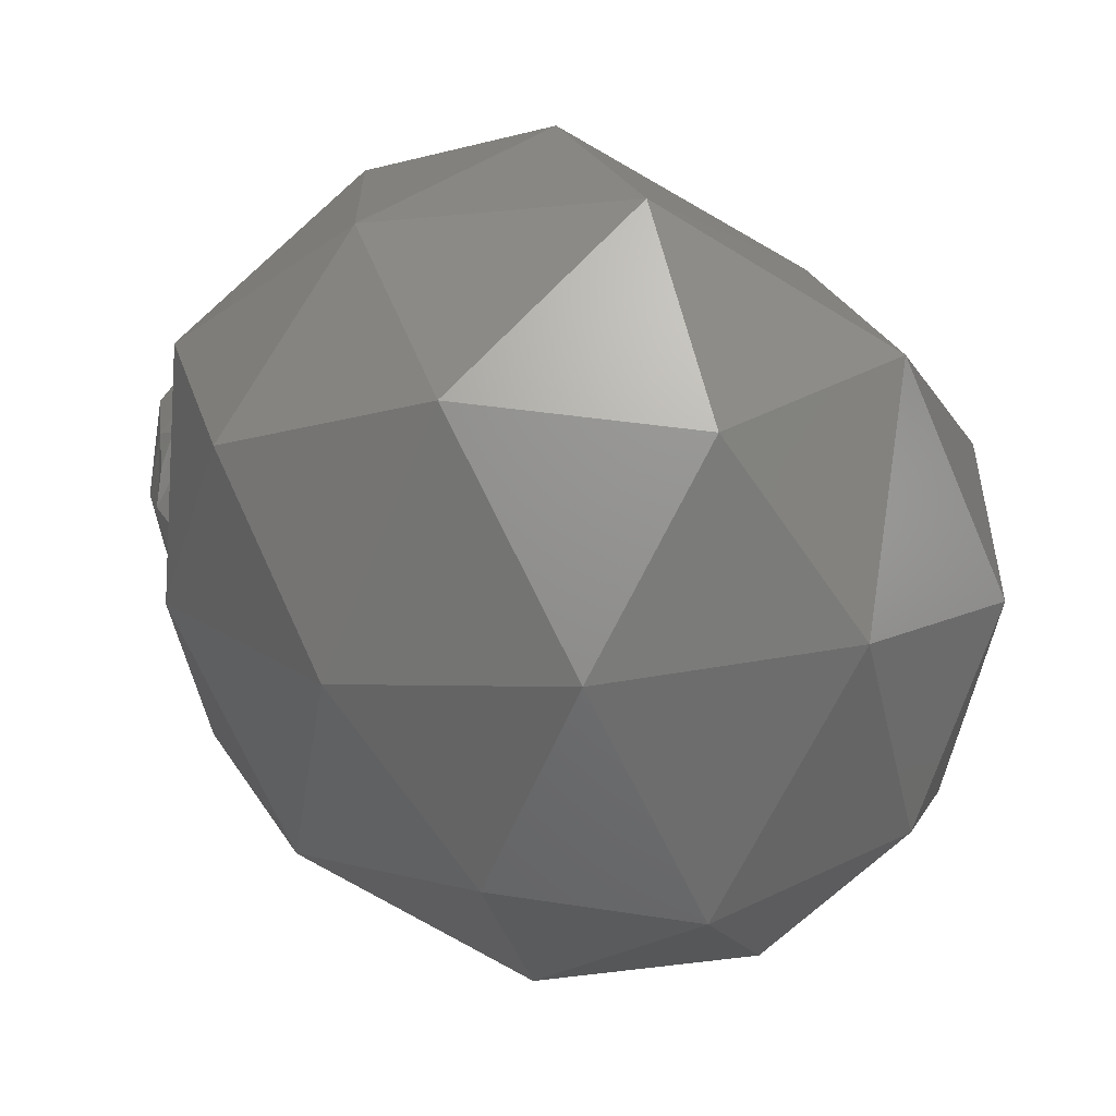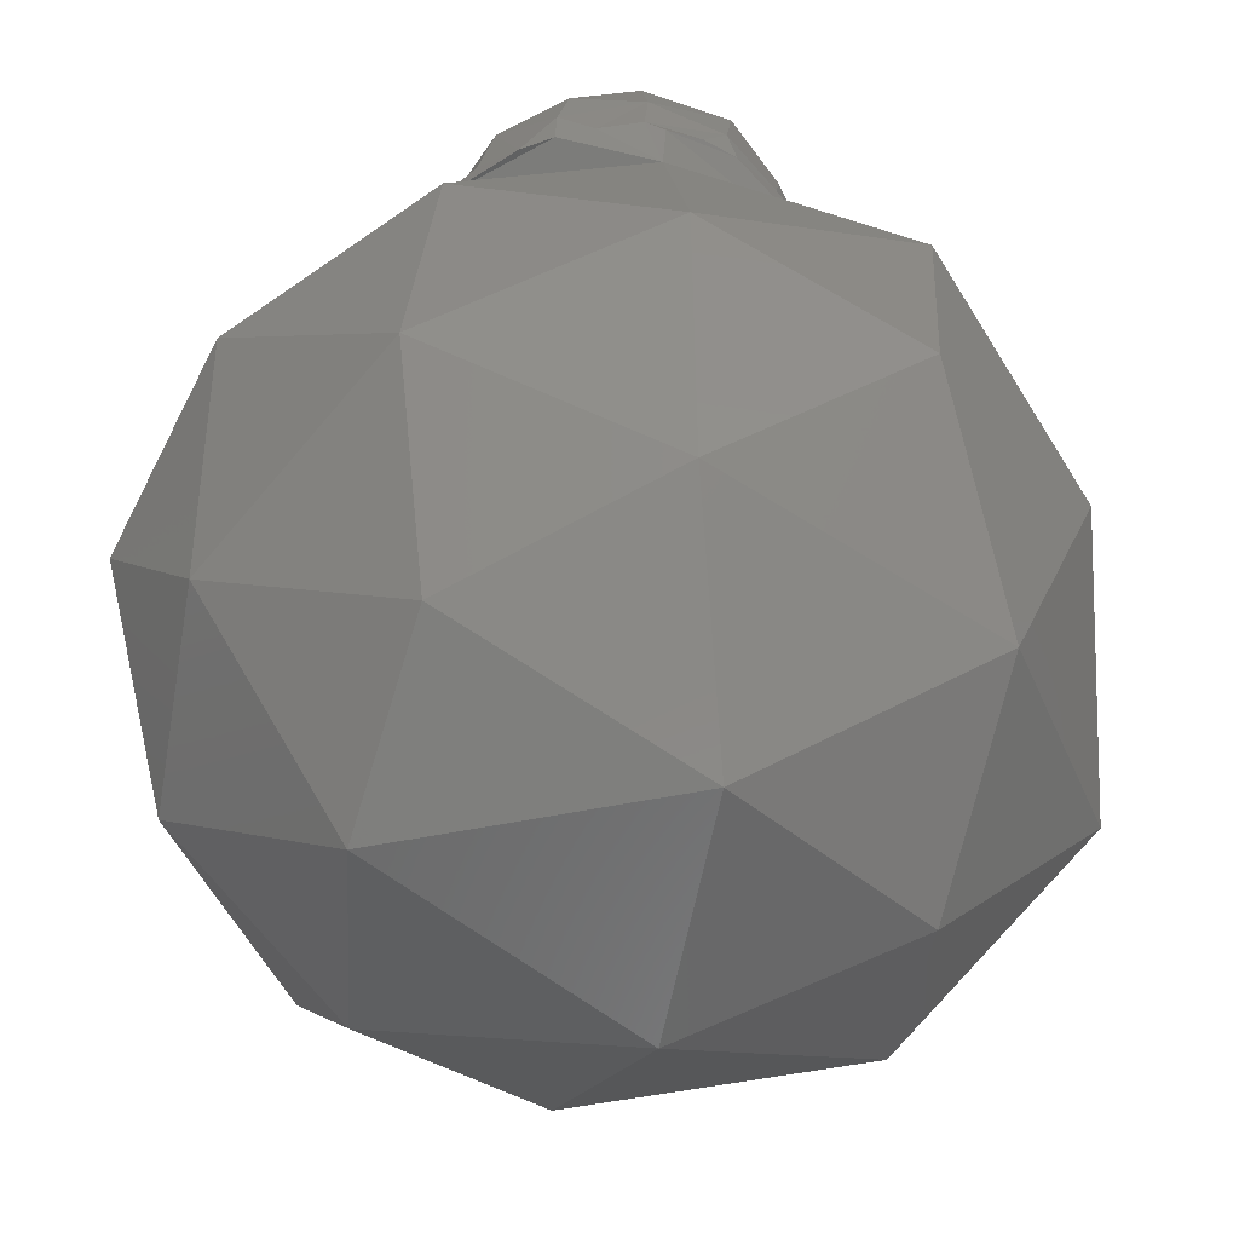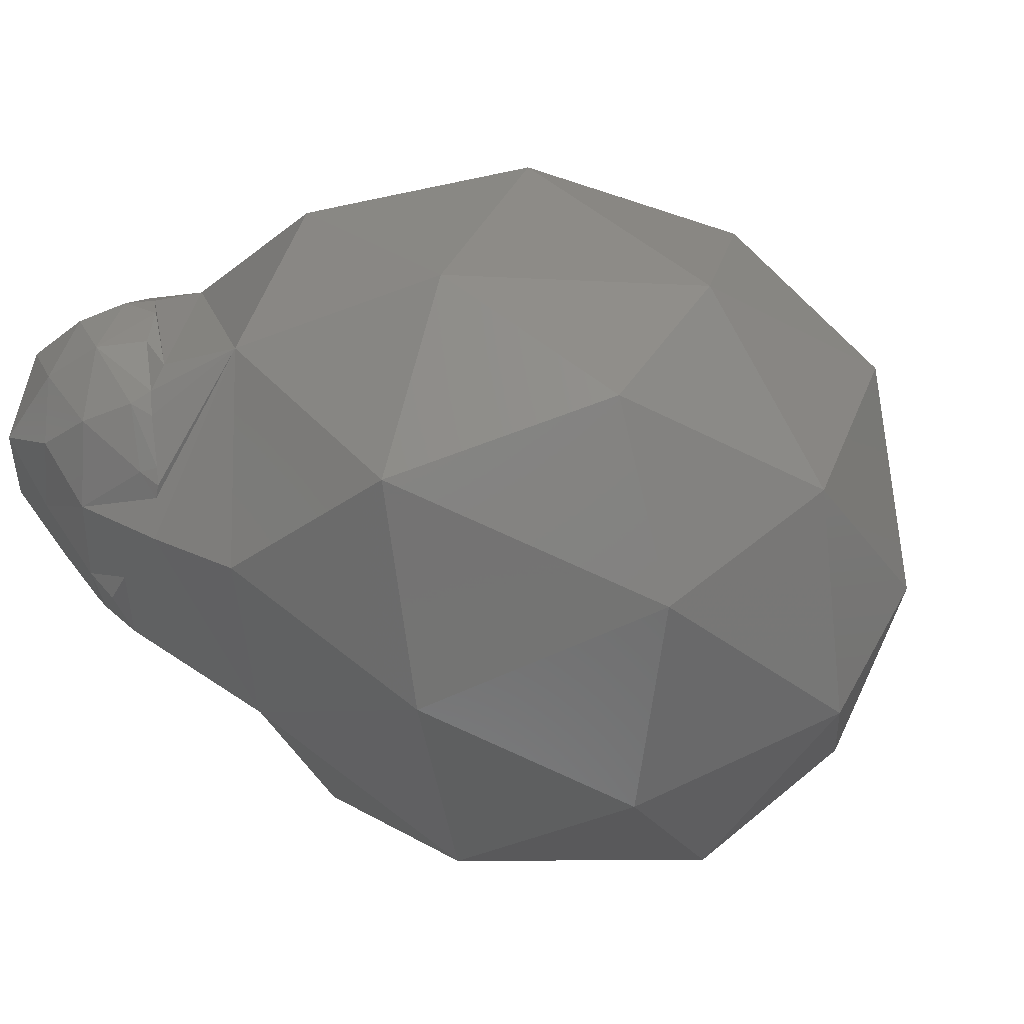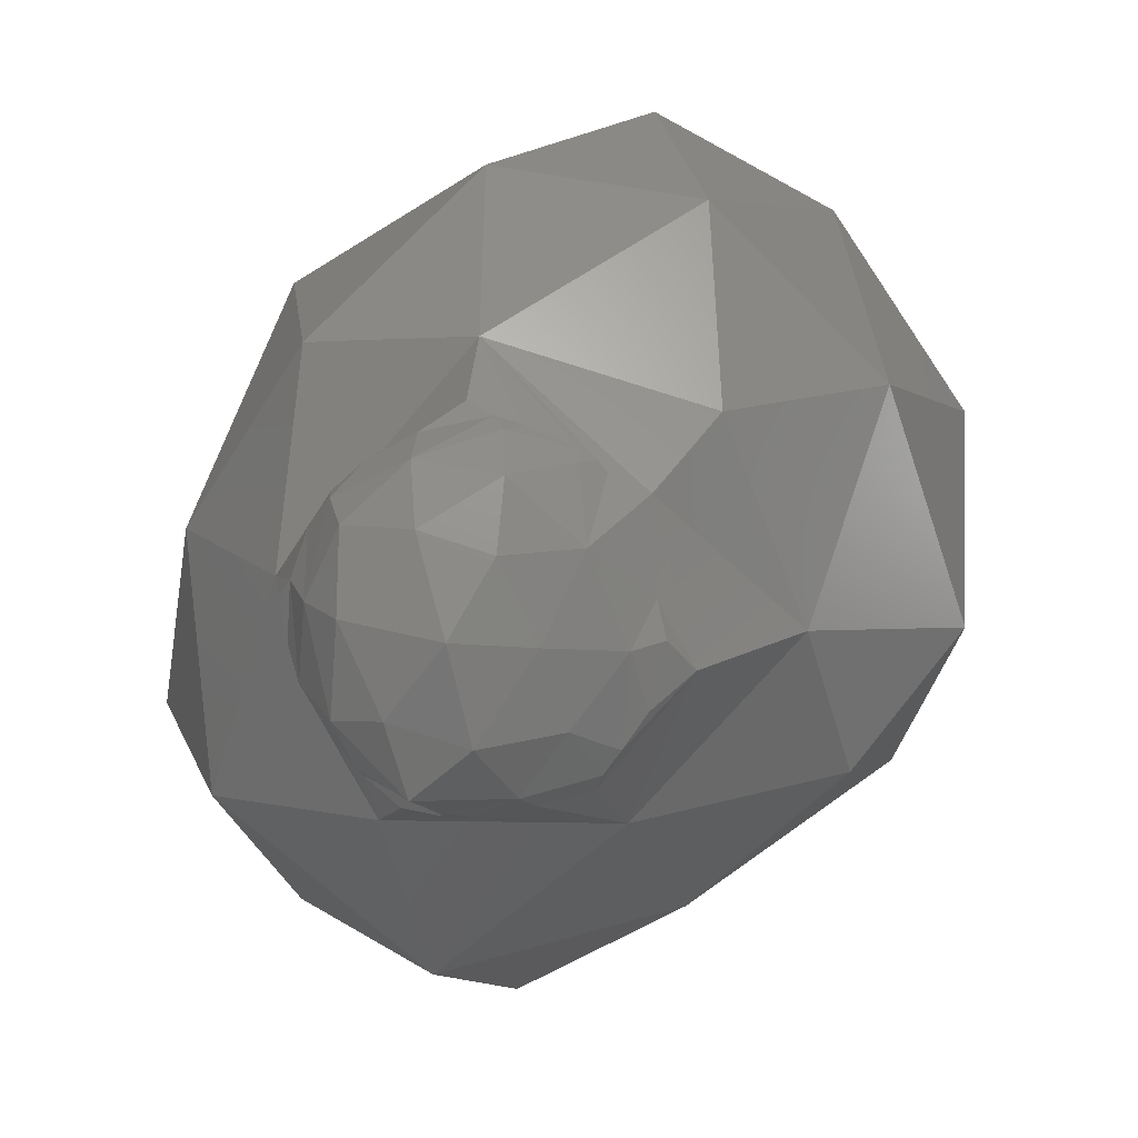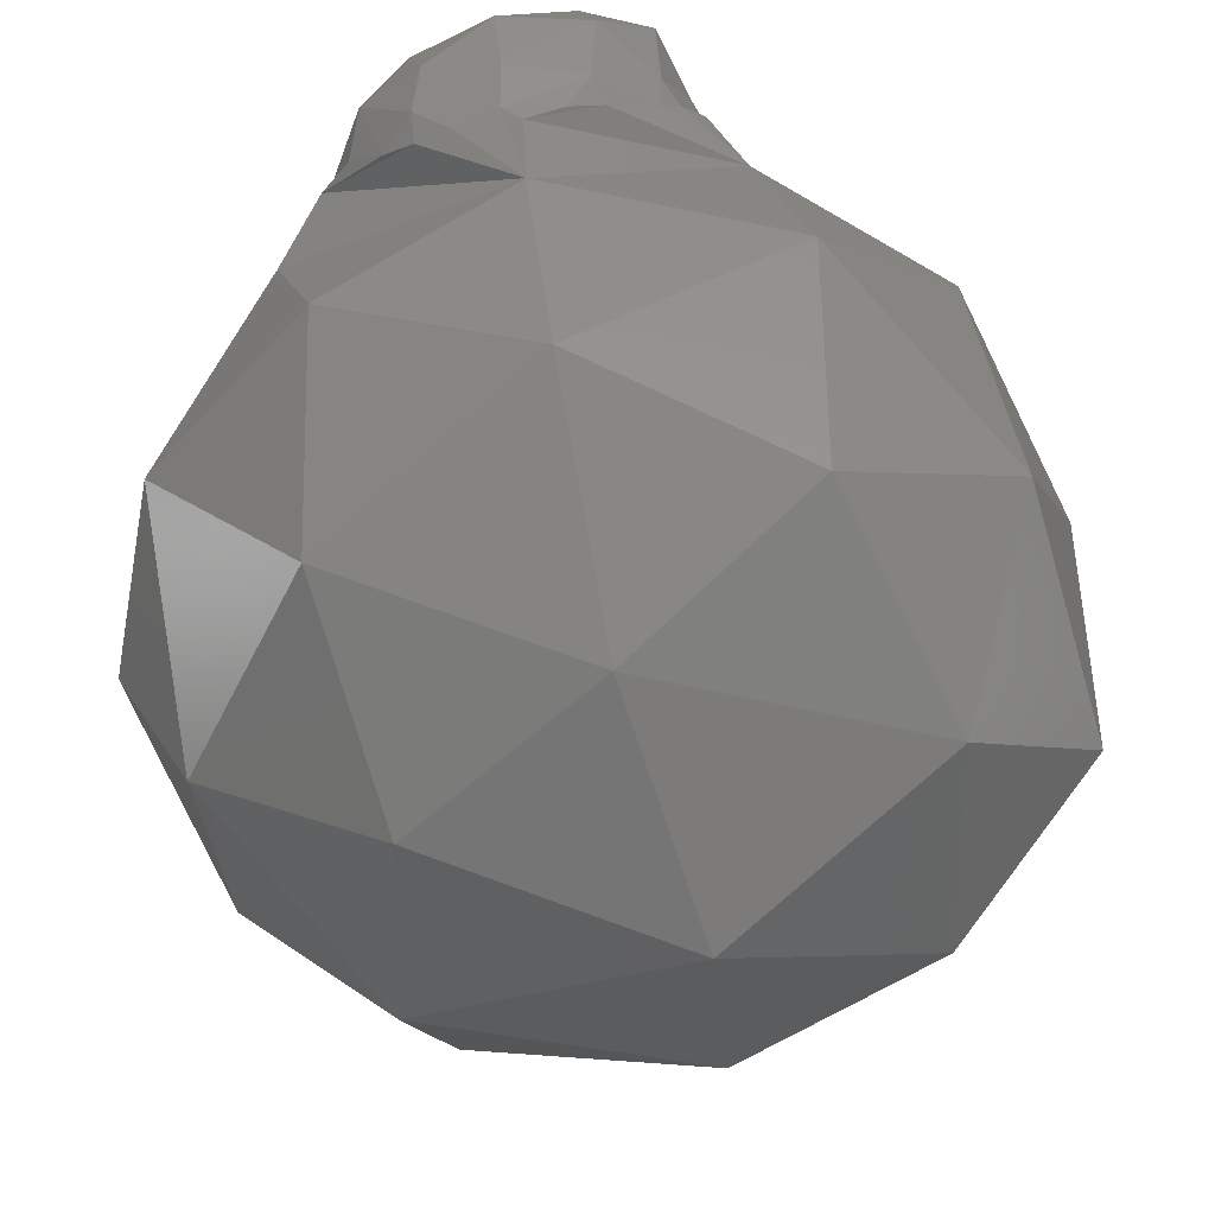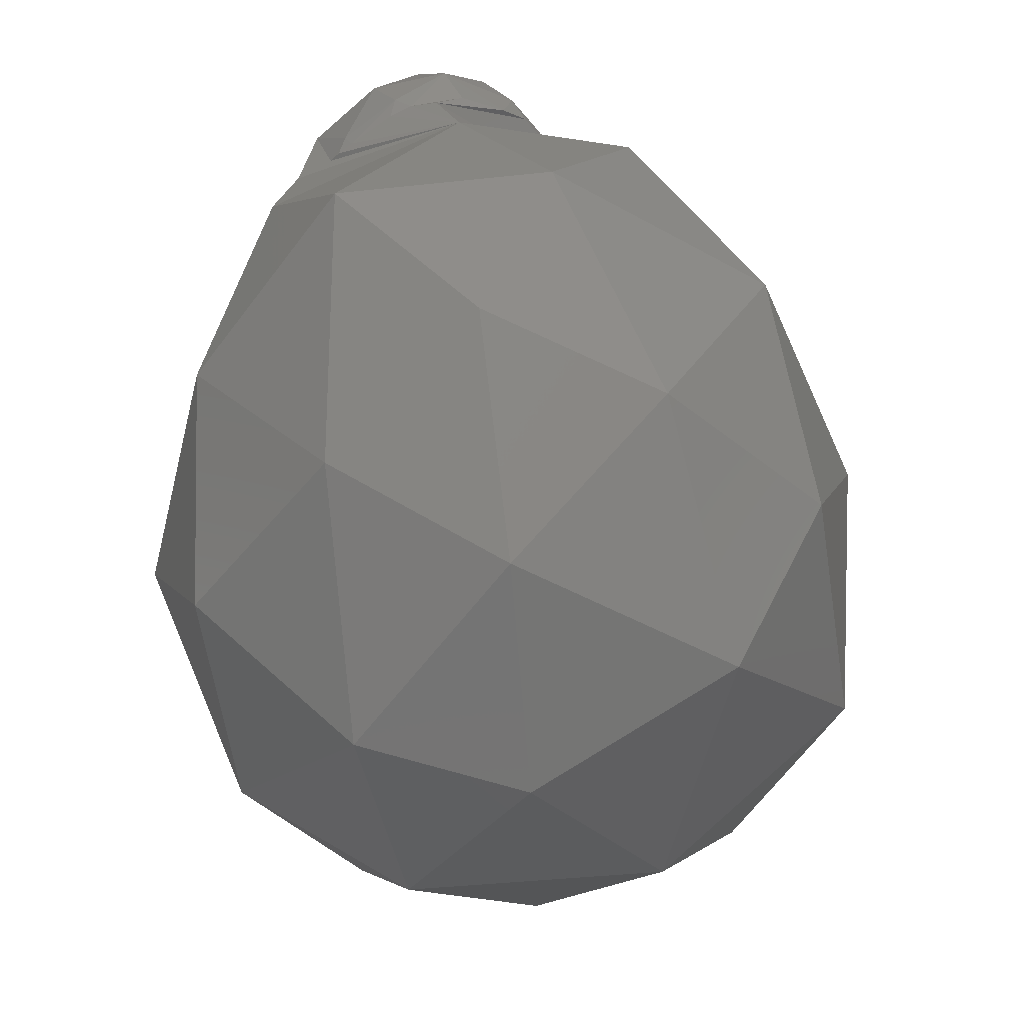
<metadata>
{"format":"stl","ext":"stl","renderer":"f3d","projection":"perspective","resolution":1024,"background":"white","views":[{"elev":-63.1,"azim":-13.5,"up":"+Z"},{"elev":-76.5,"azim":-112.9,"up":"+Z"},{"elev":66.9,"azim":48.9,"up":"+Y"},{"elev":22.4,"azim":-32.6,"up":"+Y"},{"elev":-47.2,"azim":-97.2,"up":"+Z"},{"elev":50.0,"azim":119.4,"up":"+Y"}]}
</metadata>
<code>
# stl→obj: 93 verts, 182 faces
v 0.05375 0.003062 -0.01314
v 0.0541 0.003024 -0.01326
v 0.05382 0.003124 -0.01348
v 0.05257 0.002841 -0.01337
v 0.05366 0.003238 -0.01387
v 0.05302 0.00291 -0.01398
v 0.05337 0.00274 -0.01249
v 0.05453 0.002626 -0.01264
v 0.05168 0.002088 -0.0136
v 0.05193 0.002159 -0.0143
v 0.05128 0.001073 -0.01384
v 0.05292 0.001964 -0.01197
v 0.05219 0.002237 -0.01264
v 0.05207 0.001115 -0.01173
v 0.05123 0.001187 -0.01291
v 0.05324 0.000847 -0.01152
v 0.05126 -0.0001002 -0.01403
v 0.05147 -0.0003285 -0.01436
v 0.05171 -0.001048 -0.01388
v 0.05165 -0.00108 -0.01334
v 0.05145 4.847e-05 -0.01221
v 0.05112 -0.0001399 -0.01293
v 0.05169 -0.001016 -0.01205
v 0.05358 -0.0003091 -0.01139
v 0.05228 -0.0002621 -0.0115
v 0.05302 -0.001176 -0.01165
v 0.05244 -0.001608 -0.01255
v 0.05189 -0.00136 -0.01356
v 0.05223 -0.001764 -0.01323
v 0.05258 -0.00179 -0.01279
v 0.05447 0.0005611 -0.01138
v 0.05436 -0.0007579 -0.01139
v 0.05473 -0.0003022 -0.01134
v 0.05408 0.001876 -0.01177
v 0.0515 0.001042 -0.01463
v 0.05146 0.0007416 -0.01489
v 0.05141 0.0002056 -0.01459
v 0.05183 0.001624 -0.01474
v 0.05215 0.002086 -0.01469
v 0.05493 0.002416 -0.0126
v 0.05498 0.00166 -0.01191
v 0.05533 0.002185 -0.01221
v 0.05253 0.002477 -0.01448
v 0.05916 0.005375 -0.01785
v 0.06159 0.003484 -0.01972
v 0.05833 0.00422 -0.02043
v 0.06285 0.00029 -0.02077
v 0.06373 0.0008974 -0.01838
v 0.05602 0.005165 -0.01729
v 0.05785 0.005009 -0.01466
v 0.06154 0.003846 -0.01672
v 0.06354 -0.00271 -0.01904
v 0.05699 0.00157 -0.02246
v 0.06007 0.001256 -0.02262
v 0.05744 -0.002388 -0.02347
v 0.05305 0.003224 -0.01708
v 0.05456 0.002993 -0.02023
v 0.052 0.0002459 -0.01877
v 0.0567 0.002877 -0.01265
v 0.05436 0.003723 -0.01471
v 0.05485 0.002575 -0.01272
v 0.05467 0.002709 -0.01286
v 0.06282 0.001005 -0.01508
v 0.05999 0.002432 -0.01337
v 0.06123 -0.00129 -0.01298
v 0.0611 -0.003157 -0.02215
v 0.05429 -0.0007655 -0.0219
v 0.05181 0.0006517 -0.01568
v 0.05771 -0.0001681 -0.01204
v 0.05505 0.001028 -0.01167
v 0.05501 0.0005741 -0.01138
v 0.05547 6.269e-05 -0.01137
v 0.06354 -0.002244 -0.01607
v 0.05841 -0.005638 -0.02219
v 0.06091 -0.006299 -0.01983
v 0.05706 -0.007561 -0.01967
v 0.05225 -0.003091 -0.02032
v 0.0549 -0.005133 -0.02193
v 0.05346 -0.005934 -0.01859
v 0.05237 -0.002346 -0.01408
v 0.05134 -0.002932 -0.01694
v 0.05349 -0.005323 -0.01472
v 0.05879 -0.002662 -0.01239
v 0.0554 -0.002677 -0.01278
v 0.05744 -0.005244 -0.01432
v 0.06274 -0.004371 -0.01765
v 0.06128 -0.004024 -0.01452
v 0.05973 -0.006292 -0.01741
v 0.05593 -0.00722 -0.01649
v 0.05413 -0.001086 -0.01148
v 0.05429 -0.001478 -0.01184
v 0.05286 -0.00177 -0.01255
v 0.05345 -0.001525 -0.01197
f 1 2 3
f 4 1 3
f 3 5 6
f 3 6 4
f 1 4 7
f 1 7 8
f 9 10 11
f 12 13 14
f 9 11 15
f 12 14 16
f 17 18 19
f 19 20 17
f 21 22 23
f 24 25 26
f 26 23 27
f 26 25 23
f 25 21 23
f 23 20 27
f 23 22 20
f 22 17 20
f 27 20 28
f 28 29 30
f 28 30 27
f 20 19 28
f 31 24 32
f 32 33 31
f 16 25 24
f 16 14 25
f 14 21 25
f 15 22 21
f 15 11 22
f 11 17 22
f 31 16 24
f 31 34 16
f 34 12 16
f 14 15 21
f 14 13 15
f 13 9 15
f 17 11 35
f 35 36 37
f 35 37 17
f 11 10 38
f 38 35 11
f 10 39 38
f 40 8 34
f 34 41 42
f 34 42 40
f 8 7 34
f 7 12 34
f 7 13 12
f 7 4 13
f 4 9 13
f 4 10 9
f 4 6 43
f 43 10 4
f 44 45 46
f 47 45 48
f 44 46 49
f 44 49 50
f 44 50 51
f 47 48 52
f 53 54 55
f 56 57 58
f 42 59 60
f 60 5 3
f 60 3 2
f 40 42 60
f 61 40 60
f 60 2 62
f 60 62 61
f 63 64 65
f 47 52 66
f 53 55 67
f 56 58 68
f 69 59 42
f 42 41 70
f 70 71 72
f 72 69 42
f 42 70 72
f 63 65 73
f 74 75 76
f 77 78 79
f 80 81 82
f 83 84 85
f 86 87 88
f 88 85 89
f 88 87 85
f 87 83 85
f 85 82 89
f 85 84 82
f 84 80 82
f 82 79 89
f 82 81 79
f 81 77 79
f 79 76 89
f 79 78 76
f 78 74 76
f 76 88 89
f 76 75 88
f 75 86 88
f 73 87 86
f 73 65 87
f 65 83 87
f 69 84 83
f 84 69 72
f 72 33 32
f 32 90 91
f 91 84 72
f 72 32 91
f 68 81 80
f 68 58 81
f 58 77 81
f 67 78 77
f 67 55 78
f 55 74 78
f 66 75 74
f 66 52 75
f 52 86 75
f 65 69 83
f 65 64 69
f 64 59 69
f 60 56 68
f 58 67 77
f 58 57 67
f 57 53 67
f 55 66 74
f 55 54 66
f 54 47 66
f 52 73 86
f 52 48 73
f 48 63 73
f 51 64 63
f 51 50 64
f 50 59 64
f 50 60 59
f 50 49 60
f 49 56 60
f 49 57 56
f 49 46 57
f 46 53 57
f 48 51 63
f 48 45 51
f 45 44 51
f 46 54 53
f 46 45 54
f 45 47 54
f 30 92 27
f 68 36 35
f 68 35 38
f 5 60 68
f 43 6 5
f 68 38 39
f 39 43 5
f 39 5 68
f 1 8 62
f 62 2 1
f 84 91 93
f 92 30 29
f 84 93 92
f 29 80 84
f 92 29 84
f 43 39 10
f 80 29 28
f 80 28 19
f 36 68 80
f 18 37 36
f 80 19 18
f 18 36 80
f 40 61 8
f 93 91 90
f 90 26 93
f 70 41 34
f 34 31 70
f 61 62 8
f 37 18 17
f 71 70 31
f 90 32 24
f 24 26 90
f 92 93 26
f 26 27 92
f 33 72 71
f 71 31 33

</code>
